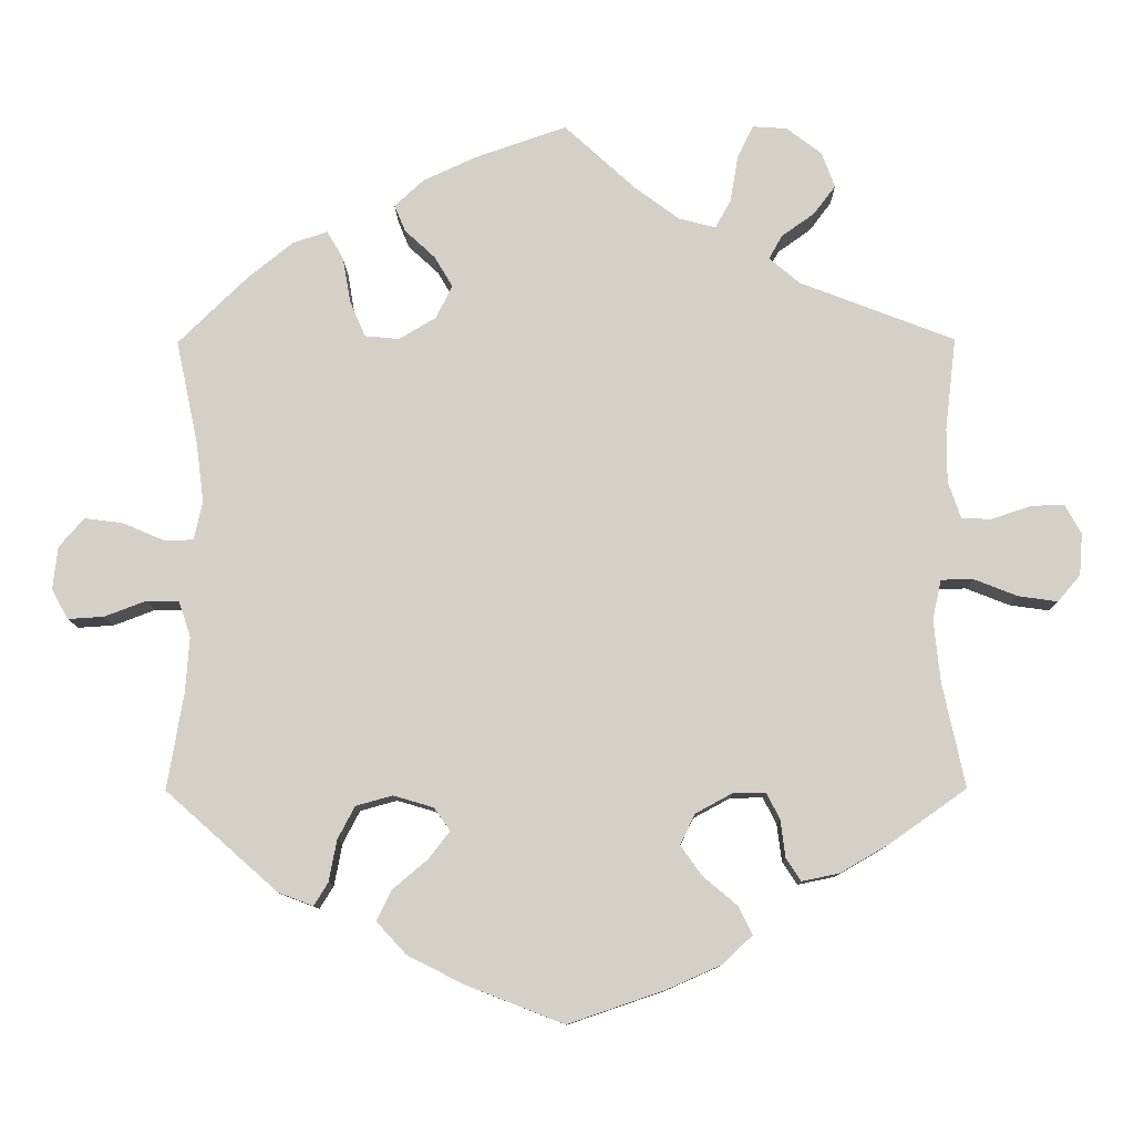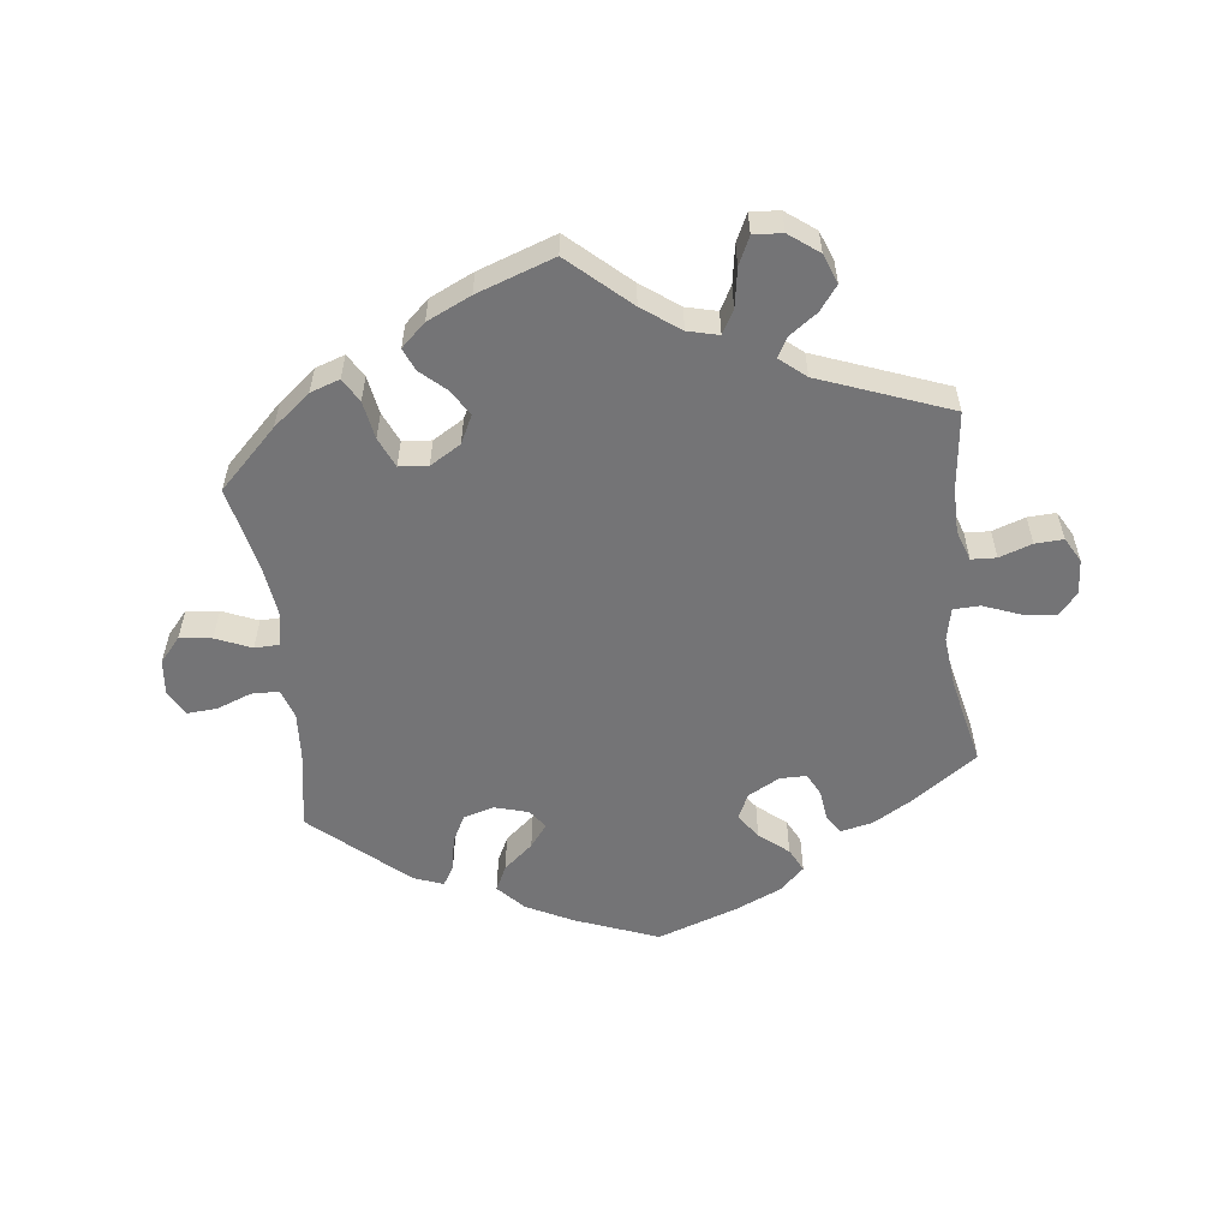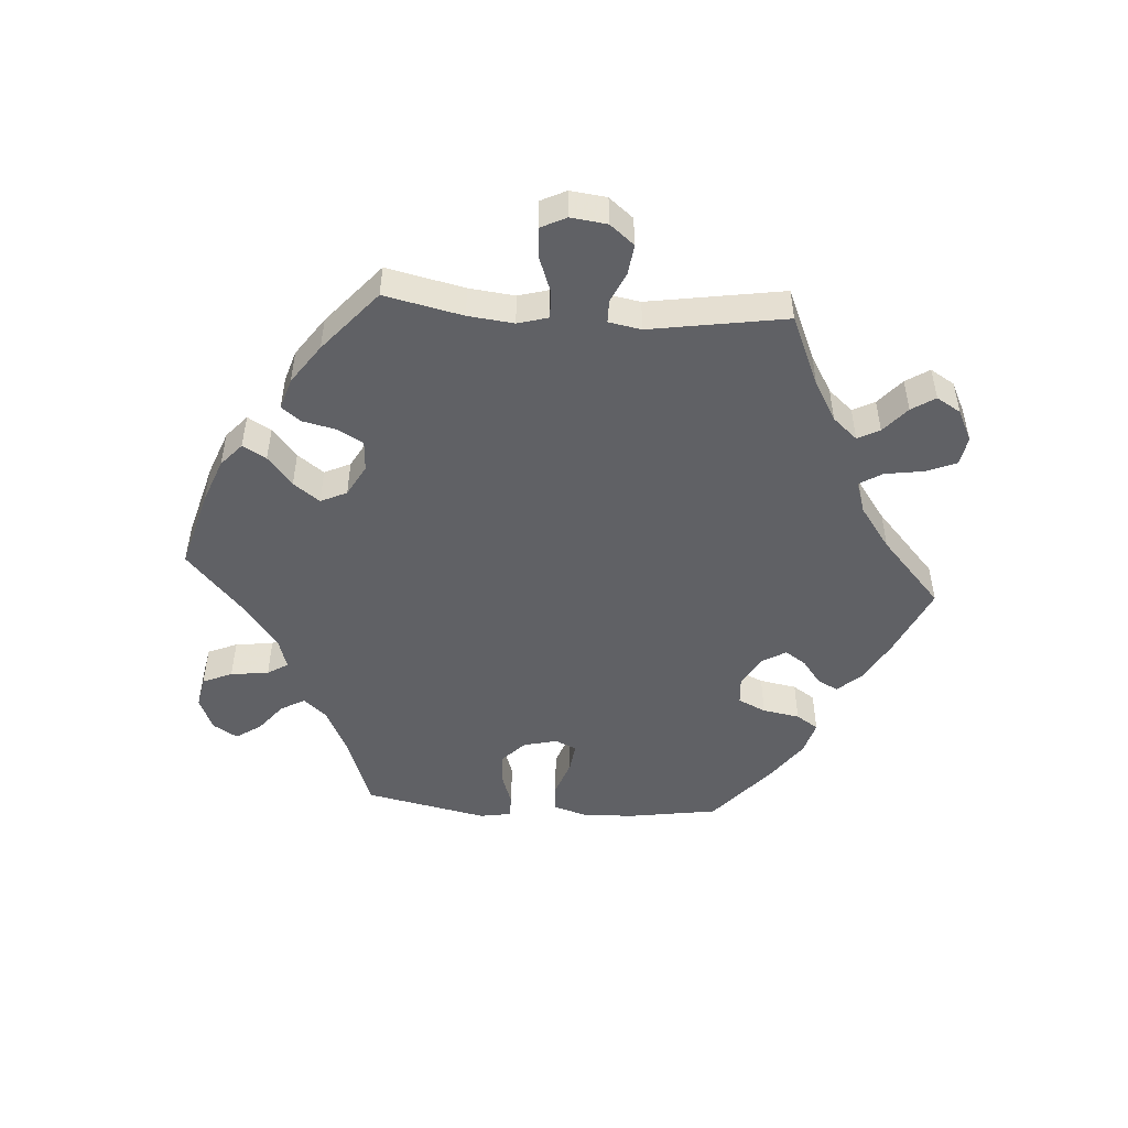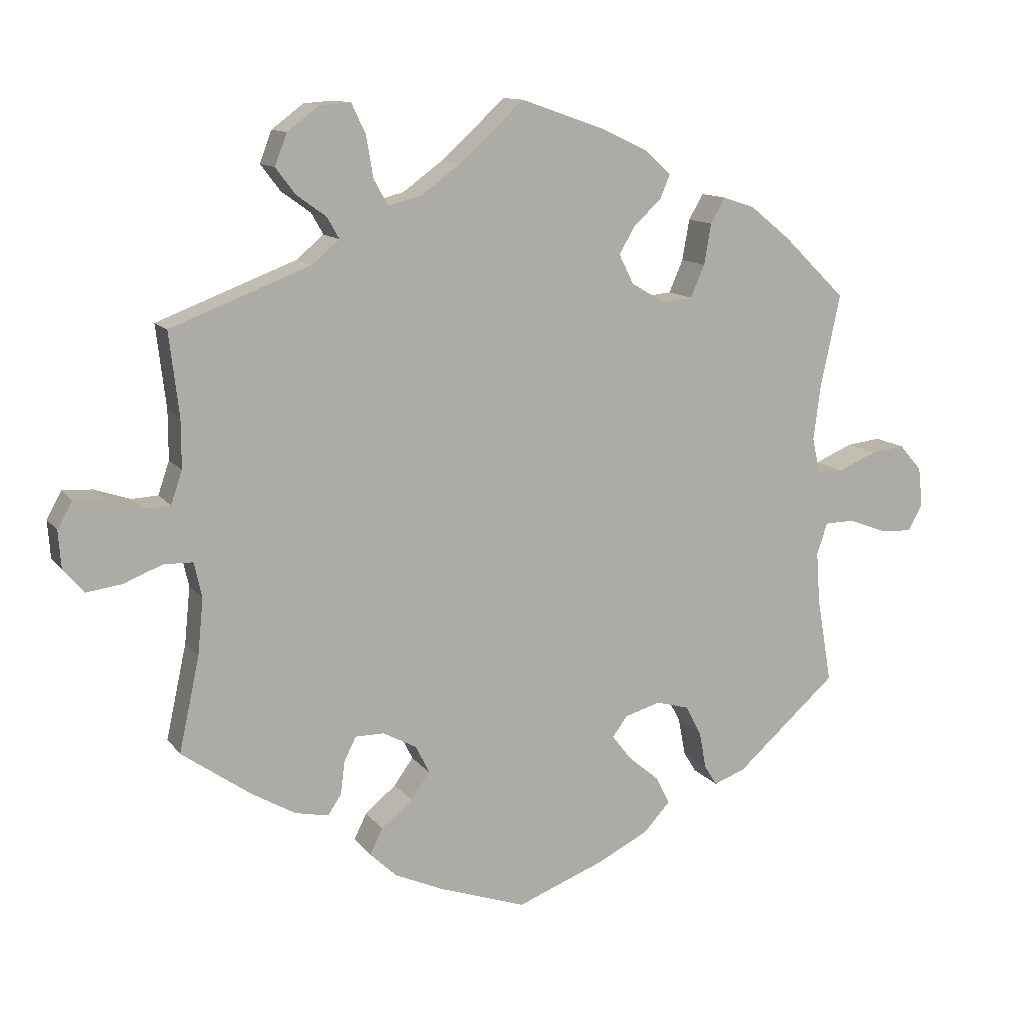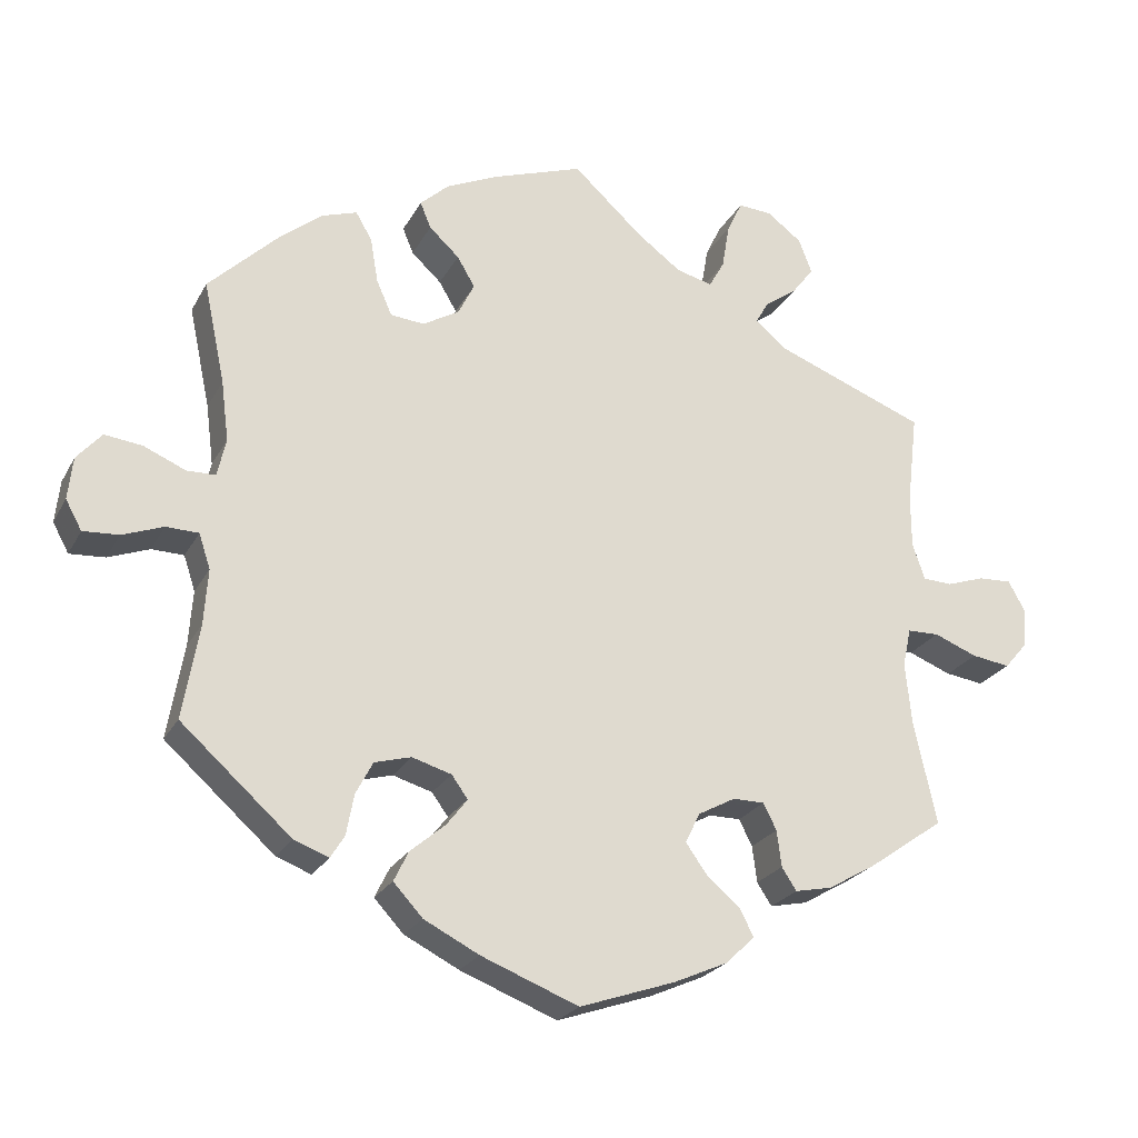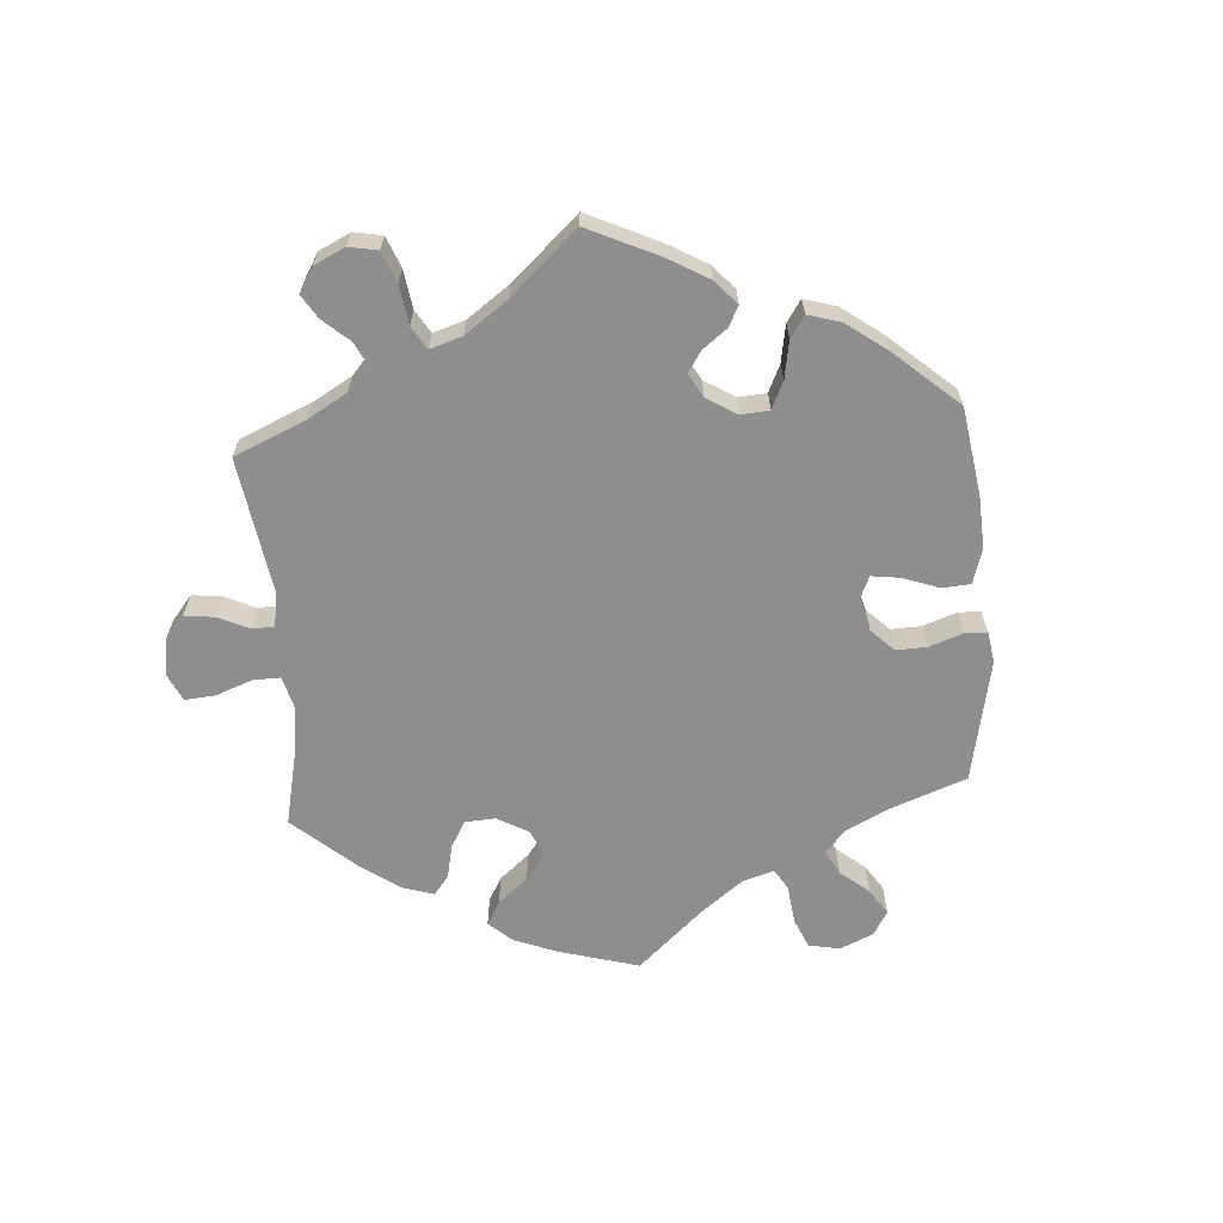
<metadata>
{"format":"obj","ext":"obj","renderer":"f3d","projection":"perspective","resolution":1024,"background":"white","views":[{"elev":-10.3,"azim":0.7,"up":"+Z"},{"elev":-56.3,"azim":6.9,"up":"+Y"},{"elev":-49.6,"azim":26.0,"up":"+Y"},{"elev":12.0,"azim":157.9,"up":"+Z"},{"elev":-23.9,"azim":-22.3,"up":"+Z"},{"elev":-65.0,"azim":124.2,"up":"+Y"}]}
</metadata>
<code>
v 0.403 0.07 -0.357
v 0.341 0.07 -0.393
v 0.293 0.07 -0.403
v 0.274 0.07 -0.374
v 0.268 0.07 -0.327
v 0.251 0.07 -0.293
v 0.21 0.07 -0.293
v 0.162 0.07 -0.319
v 0.143 0.07 -0.358
v 0.17 0.07 -0.396
v 0.214 0.07 -0.433
v 0.232 0.07 -0.469
v 0.194 0.07 -0.505
v 0.124 0.07 -0.536
v 0.001 0.07 -0.578
v -0.125 0.07 -0.529
v -0.196 0.07 -0.493
v -0.234 0.07 -0.452
v -0.215 0.07 -0.413
v -0.17 0.07 -0.375
v -0.143 0.07 -0.34
v -0.164 0.07 -0.311
v -0.215 0.07 -0.296
v -0.262 0.07 -0.309
v -0.284 0.07 -0.351
v -0.294 0.07 -0.404
v -0.312 0.07 -0.433
v -0.357 0.07 -0.416
v -0.5 0.07 -0.289
v -0.479 0.07 -0.167
v -0.474 0.07 -0.095
v -0.489 0.07 -0.05
v -0.531 0.07 -0.049
v -0.584 0.07 -0.069
v -0.63 0.07 -0.072
v -0.651 0.07 -0.034
v -0.645 0.07 0.021
v -0.613 0.07 0.058
v -0.564 0.07 0.052
v -0.51 0.07 0.029
v -0.473 0.07 0.03
v -0.462 0.07 0.079
v -0.472 0.07 0.157
v -0.5 0.07 0.289
v -0.411 0.07 0.376
v -0.354 0.07 0.422
v -0.309 0.07 0.437
v -0.288 0.07 0.401
v -0.278 0.07 0.343
v -0.258 0.07 0.297
v -0.214 0.07 0.293
v -0.167 0.07 0.321
v -0.146 0.07 0.363
v -0.169 0.07 0.402
v -0.208 0.07 0.438
v -0.222 0.07 0.472
v -0.185 0.07 0.506
v -0.118 0.07 0.537
v 0 0.07 0.578
v 0.091 0.07 0.495
v 0.148 0.07 0.453
v 0.195 0.07 0.441
v 0.215 0.07 0.477
v 0.225 0.07 0.536
v 0.245 0.07 0.578
v 0.289 0.07 0.575
v 0.334 0.07 0.541
v 0.351 0.07 0.496
v 0.323 0.07 0.459
v 0.281 0.07 0.429
v 0.264 0.07 0.399
v 0.303 0.07 0.366
v 0.501 0.07 0.29
v 0.487 0.07 0.172
v 0.487 0.07 0.103
v 0.503 0.07 0.056
v 0.541 0.07 0.054
v 0.591 0.07 0.071
v 0.634 0.07 0.073
v 0.655 0.07 0.035
v 0.651 0.07 -0.018
v 0.622 0.07 -0.052
v 0.572 0.07 -0.045
v 0.516 0.07 -0.023
v 0.475 0.07 -0.024
v 0.464 0.07 -0.074
v 0.472 0.07 -0.154
v 0.501 0.07 -0.288
v 0.403 0 -0.357
v 0.341 0 -0.393
v 0.293 0 -0.403
v 0.274 0 -0.374
v 0.268 0 -0.327
v 0.251 0 -0.293
v 0.21 0 -0.293
v 0.162 0 -0.319
v 0.143 0 -0.358
v 0.17 0 -0.396
v 0.214 0 -0.433
v 0.232 0 -0.469
v 0.194 0 -0.505
v 0.124 0 -0.536
v 0.001 0 -0.578
v -0.125 0 -0.529
v -0.196 0 -0.493
v -0.234 0 -0.452
v -0.215 0 -0.413
v -0.17 0 -0.375
v -0.143 0 -0.34
v -0.164 0 -0.311
v -0.215 0 -0.296
v -0.262 0 -0.309
v -0.284 0 -0.351
v -0.294 0 -0.404
v -0.312 0 -0.433
v -0.357 0 -0.416
v -0.5 0 -0.289
v -0.479 0 -0.167
v -0.474 0 -0.095
v -0.489 0 -0.05
v -0.531 0 -0.049
v -0.584 0 -0.069
v -0.63 0 -0.072
v -0.651 0 -0.034
v -0.645 0 0.021
v -0.613 0 0.058
v -0.564 0 0.052
v -0.51 0 0.029
v -0.473 0 0.03
v -0.462 0 0.079
v -0.472 0 0.157
v -0.5 0 0.289
v -0.411 0 0.376
v -0.354 0 0.422
v -0.309 0 0.437
v -0.288 0 0.401
v -0.278 0 0.343
v -0.258 0 0.297
v -0.214 0 0.293
v -0.167 0 0.321
v -0.146 0 0.363
v -0.169 0 0.402
v -0.208 0 0.438
v -0.222 0 0.472
v -0.185 0 0.506
v -0.118 0 0.537
v 0 0 0.578
v 0.091 0 0.495
v 0.148 0 0.453
v 0.195 0 0.441
v 0.215 0 0.477
v 0.225 0 0.536
v 0.245 0 0.578
v 0.289 0 0.575
v 0.334 0 0.541
v 0.351 0 0.496
v 0.323 0 0.459
v 0.281 0 0.429
v 0.264 0 0.399
v 0.303 0 0.366
v 0.501 0 0.29
v 0.487 0 0.172
v 0.487 0 0.103
v 0.503 0 0.056
v 0.541 0 0.054
v 0.591 0 0.071
v 0.634 0 0.073
v 0.655 0 0.035
v 0.651 0 -0.018
v 0.622 0 -0.052
v 0.572 0 -0.045
v 0.516 0 -0.023
v 0.475 0 -0.024
v 0.464 0 -0.074
v 0.472 0 -0.154
v 0.501 0 -0.288
f 87 88 1 2
f 86 87 2 3
f 85 86 3 4
f 81 82 83 84
f 81 84 85
f 80 81 85
f 77 78 79 80
f 76 77 80 85
f 75 76 85 4
f 72 73 74
f 71 72 74 75
f 67 68 69 70
f 67 70 71
f 66 67 71
f 63 64 65 66
f 62 63 66 71
f 61 62 71 75
f 57 58 59 60
f 54 55 56 57
f 53 54 57 60
f 52 53 60 61
f 46 47 48 49
f 46 49 50
f 43 44 45 46
f 42 43 46 50
f 41 42 50 51
f 37 38 39 40
f 37 40 41
f 36 37 41
f 33 34 35 36
f 32 33 36 41
f 31 32 41 51
f 27 28 29 30
f 25 26 27 30
f 24 25 30 31
f 23 24 31 51
f 17 18 19 20
f 17 20 21
f 16 17 21
f 15 16 21
f 14 15 21
f 13 14 21 22
f 10 11 12 13
f 9 10 13 22
f 75 4 5
f 75 5 6
f 61 75 6 7
f 52 61 7 8
f 22 23 51 52
f 8 9 22 52
f 90 89 176 175
f 91 90 175 174
f 92 91 174 173
f 172 171 170 169
f 173 172 169
f 173 169 168
f 168 167 166 165
f 173 168 165 164
f 92 173 164 163
f 162 161 160
f 163 162 160 159
f 158 157 156 155
f 159 158 155
f 159 155 154
f 154 153 152 151
f 159 154 151 150
f 163 159 150 149
f 148 147 146 145
f 145 144 143 142
f 148 145 142 141
f 149 148 141 140
f 137 136 135 134
f 138 137 134
f 134 133 132 131
f 138 134 131 130
f 139 138 130 129
f 128 127 126 125
f 129 128 125
f 129 125 124
f 124 123 122 121
f 129 124 121 120
f 139 129 120 119
f 118 117 116 115
f 118 115 114 113
f 119 118 113 112
f 139 119 112 111
f 108 107 106 105
f 109 108 105
f 109 105 104
f 109 104 103
f 109 103 102
f 110 109 102 101
f 101 100 99 98
f 110 101 98 97
f 93 92 163
f 94 93 163
f 95 94 163 149
f 96 95 149 140
f 140 139 111 110
f 140 110 97 96
f 1 89 90 2
f 2 90 91 3
f 3 91 92 4
f 4 92 93 5
f 5 93 94 6
f 6 94 95 7
f 7 95 96 8
f 8 96 97 9
f 9 97 98 10
f 10 98 99 11
f 11 99 100 12
f 12 100 101 13
f 13 101 102 14
f 14 102 103 15
f 15 103 104 16
f 16 104 105 17
f 17 105 106 18
f 18 106 107 19
f 19 107 108 20
f 20 108 109 21
f 21 109 110 22
f 22 110 111 23
f 23 111 112 24
f 24 112 113 25
f 25 113 114 26
f 26 114 115 27
f 27 115 116 28
f 28 116 117 29
f 29 117 118 30
f 30 118 119 31
f 31 119 120 32
f 32 120 121 33
f 33 121 122 34
f 34 122 123 35
f 35 123 124 36
f 36 124 125 37
f 37 125 126 38
f 38 126 127 39
f 39 127 128 40
f 40 128 129 41
f 41 129 130 42
f 42 130 131 43
f 43 131 132 44
f 44 132 133 45
f 45 133 134 46
f 46 134 135 47
f 47 135 136 48
f 48 136 137 49
f 49 137 138 50
f 50 138 139 51
f 51 139 140 52
f 52 140 141 53
f 53 141 142 54
f 54 142 143 55
f 55 143 144 56
f 56 144 145 57
f 57 145 146 58
f 58 146 147 59
f 59 147 148 60
f 60 148 149 61
f 61 149 150 62
f 62 150 151 63
f 63 151 152 64
f 64 152 153 65
f 65 153 154 66
f 66 154 155 67
f 67 155 156 68
f 68 156 157 69
f 69 157 158 70
f 70 158 159 71
f 71 159 160 72
f 72 160 161 73
f 73 161 162 74
f 74 162 163 75
f 75 163 164 76
f 76 164 165 77
f 77 165 166 78
f 78 166 167 79
f 79 167 168 80
f 80 168 169 81
f 81 169 170 82
f 82 170 171 83
f 83 171 172 84
f 84 172 173 85
f 85 173 174 86
f 86 174 175 87
f 87 175 176 88
f 88 176 89 1

</code>
